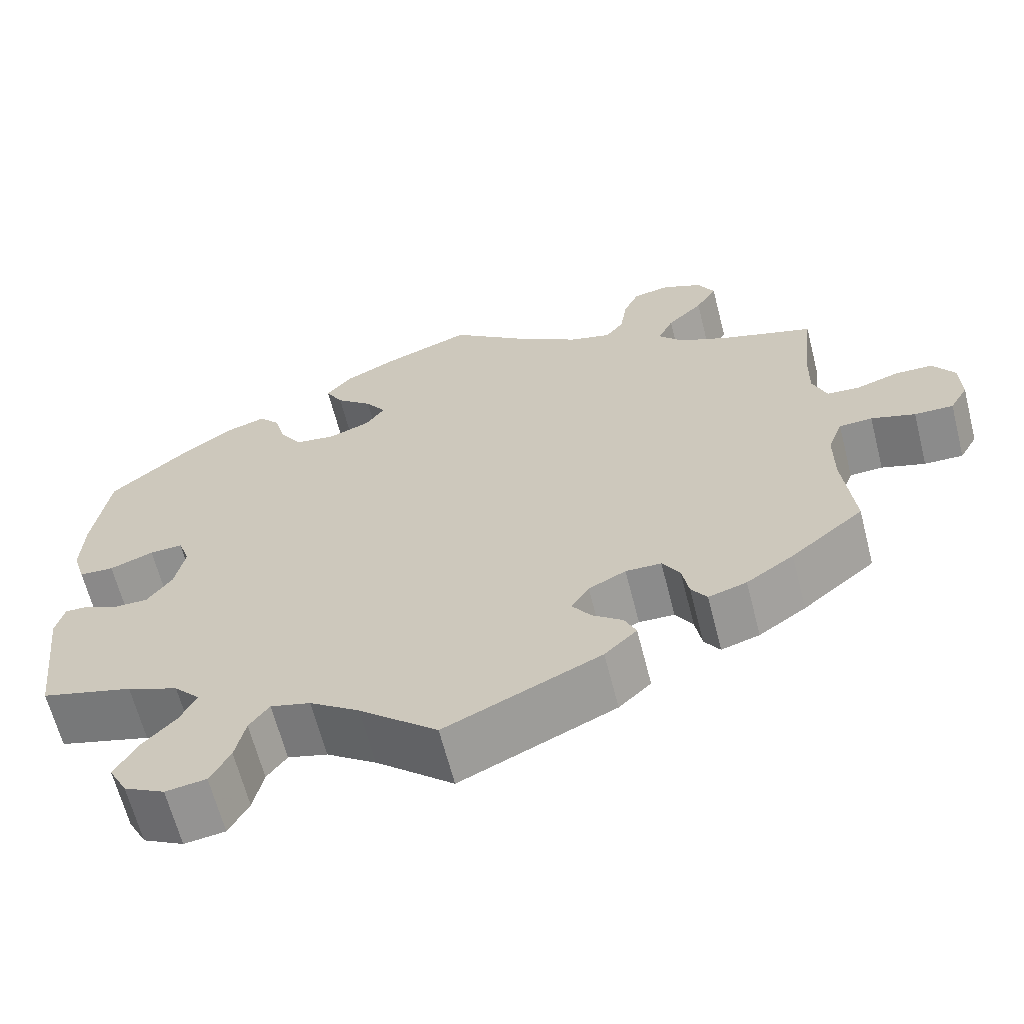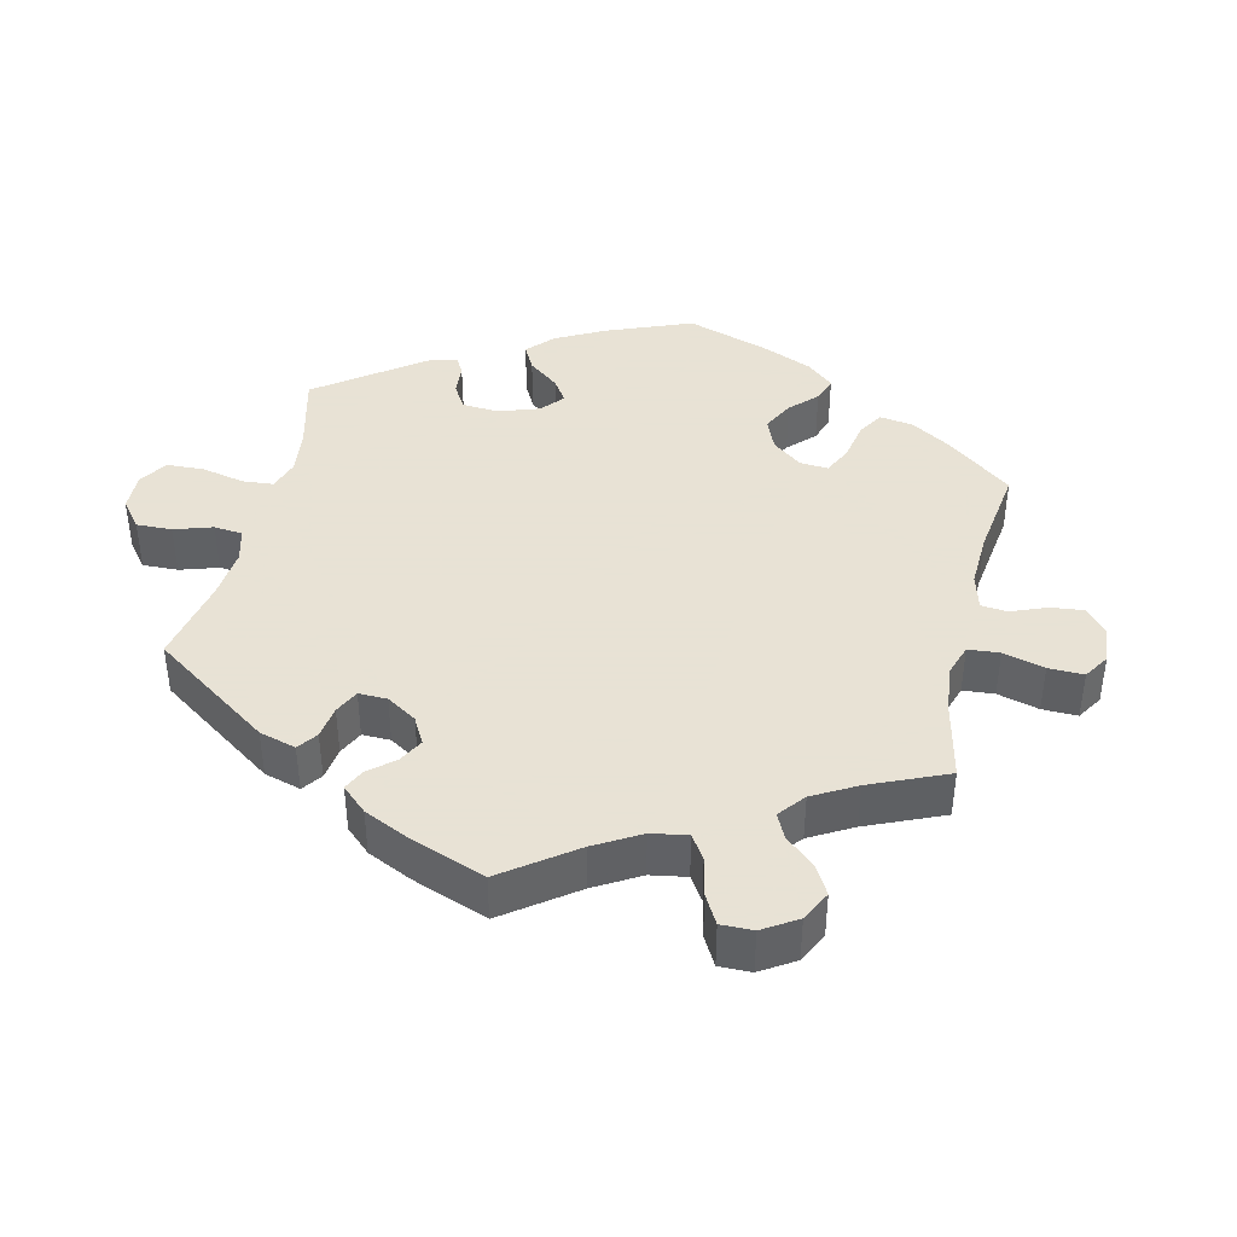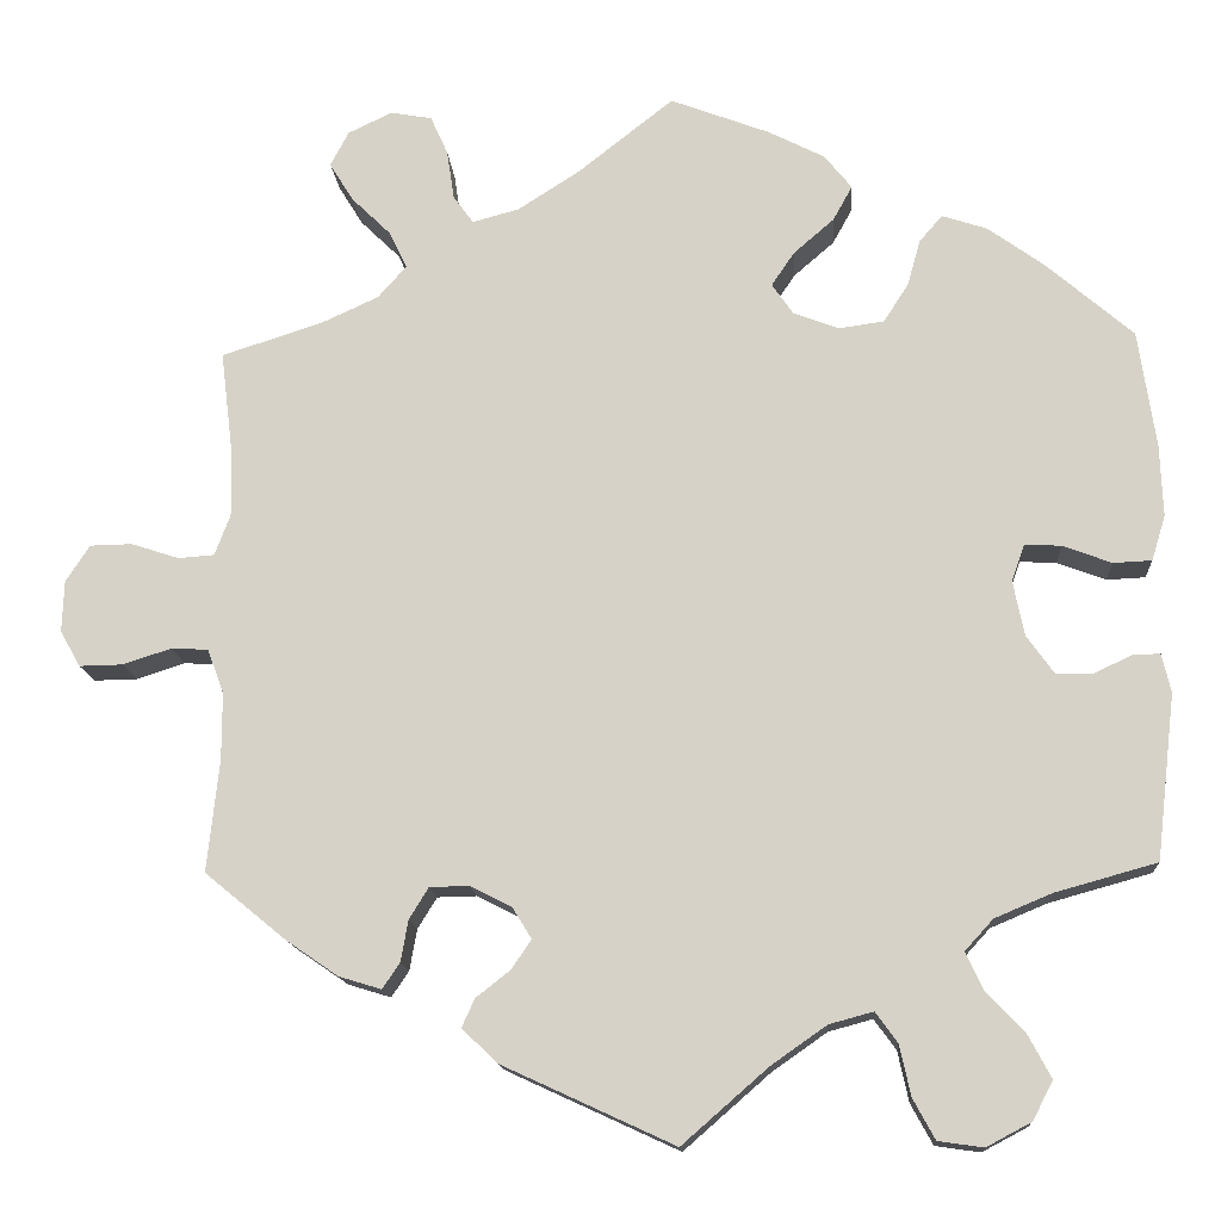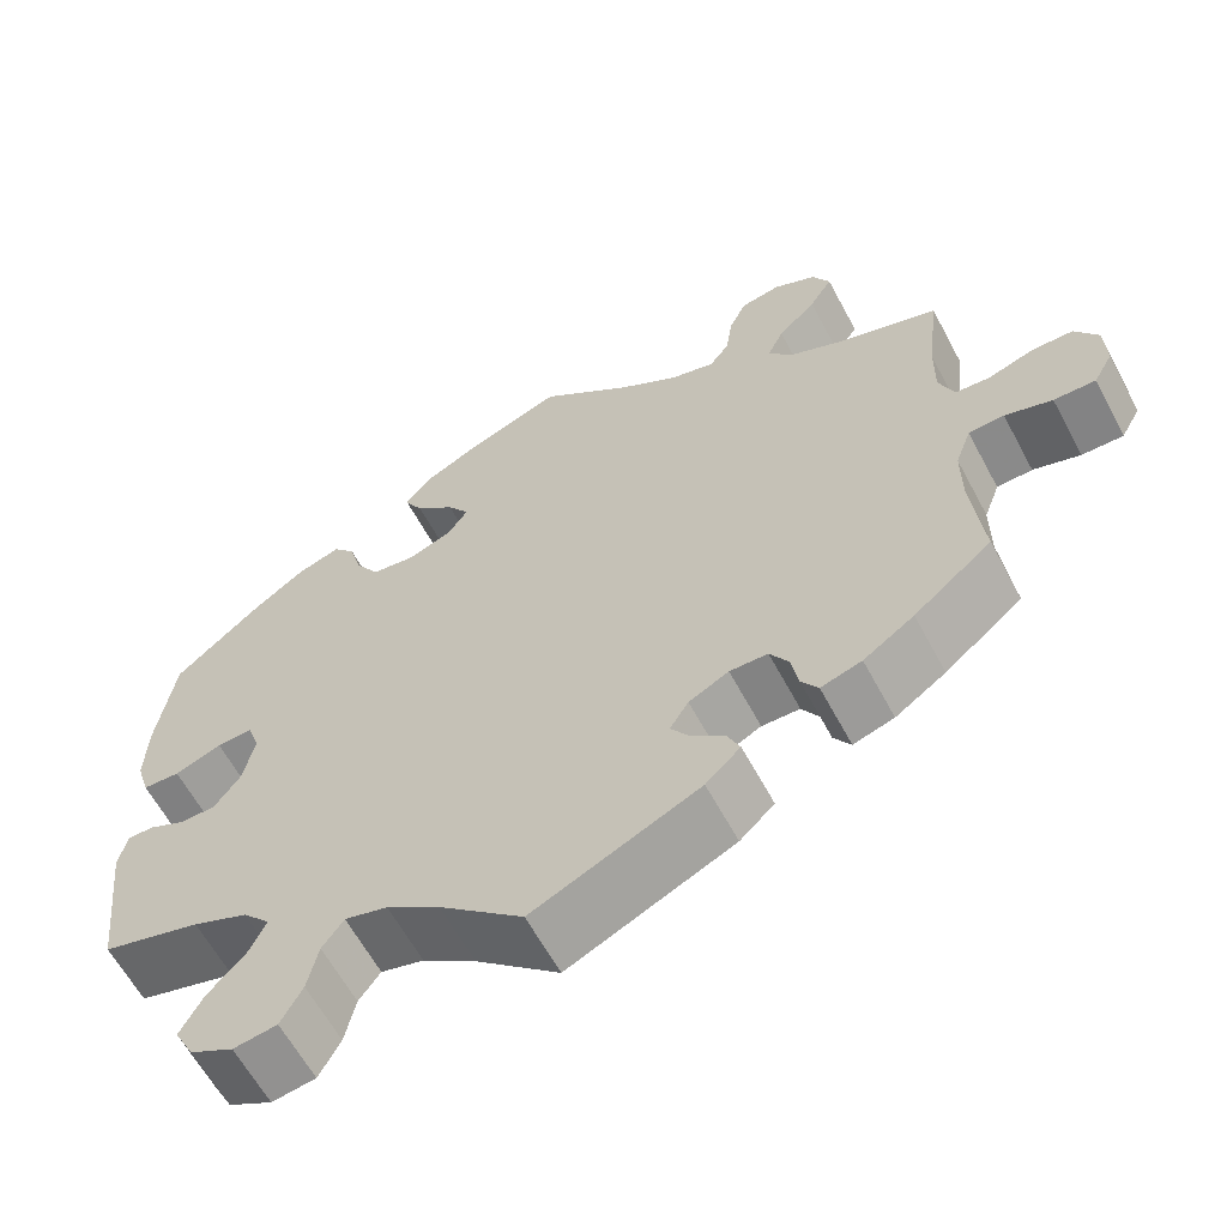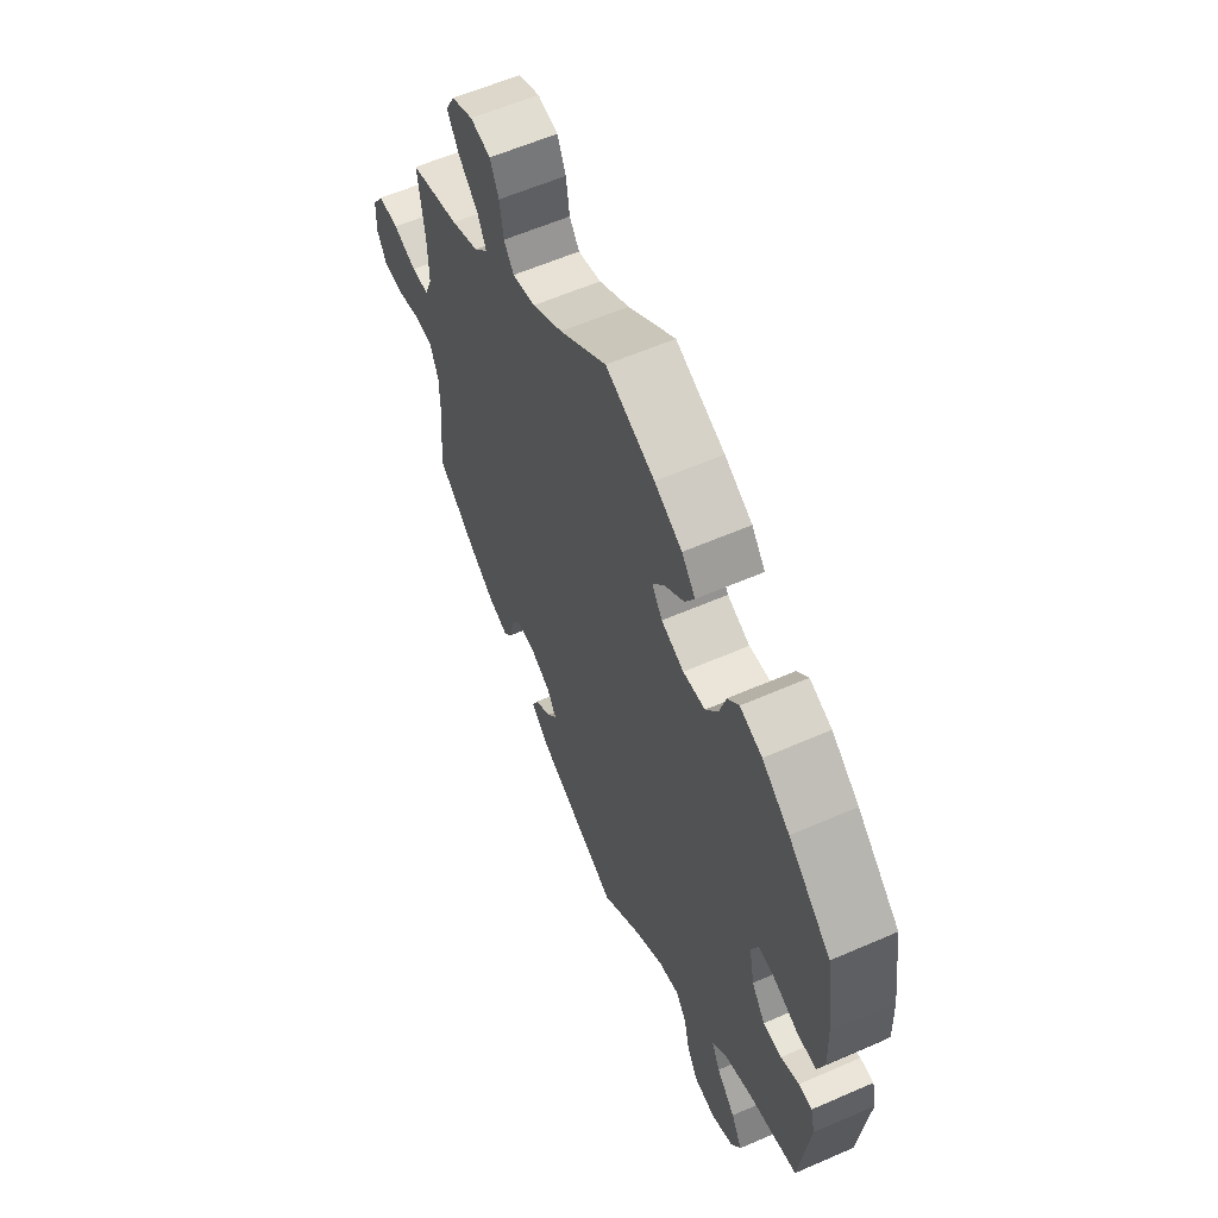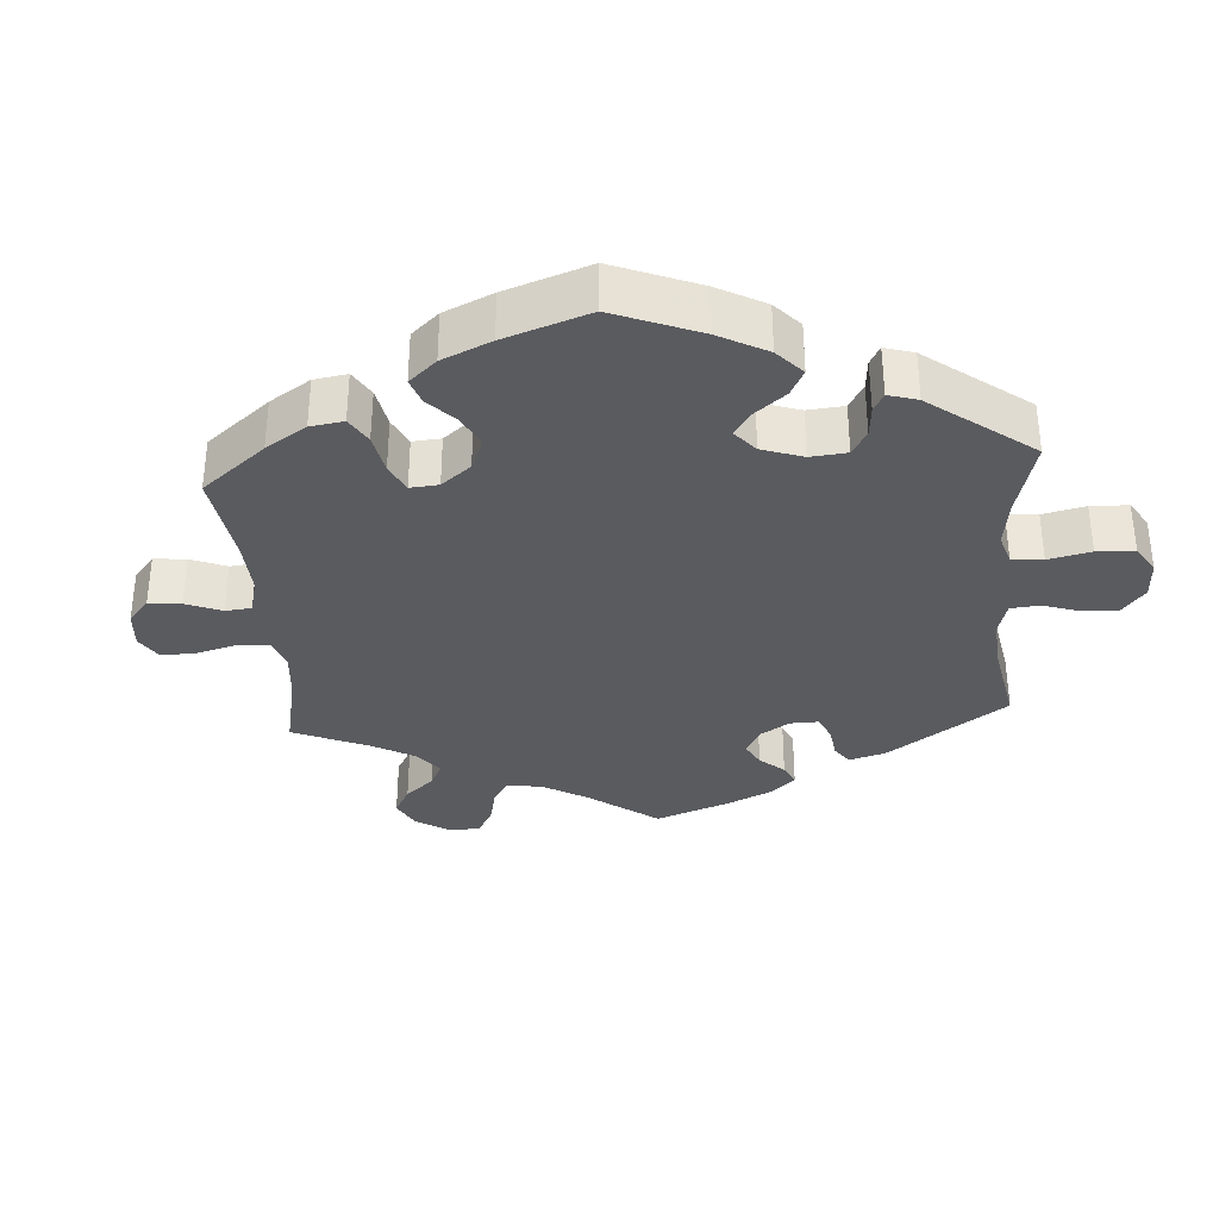
<metadata>
{"format":"obj","ext":"obj","renderer":"f3d","projection":"perspective","resolution":1024,"background":"white","views":[{"elev":-64.3,"azim":-165.7,"up":"+Z"},{"elev":40.6,"azim":-107.1,"up":"+Y"},{"elev":-14.3,"azim":3.9,"up":"+Z"},{"elev":-61.8,"azim":-151.9,"up":"+Z"},{"elev":60.0,"azim":66.0,"up":"+Z"},{"elev":-33.5,"azim":64.1,"up":"+Y"}]}
</metadata>
<code>
v 0.39 0.07 -0.32
v 0.328 0.07 -0.346
v 0.297 0.07 -0.38
v 0.316 0.07 -0.42
v 0.358 0.07 -0.465
v 0.383 0.07 -0.512
v 0.361 0.07 -0.554
v 0.312 0.07 -0.58
v 0.263 0.07 -0.573
v 0.239 0.07 -0.529
v 0.227 0.07 -0.474
v 0.203 0.07 -0.441
v 0.155 0.07 -0.454
v 0.095 0.07 -0.496
v 0.001 0.07 -0.578
v -0.186 0.07 -0.492
v -0.225 0.07 -0.455
v -0.211 0.07 -0.424
v -0.174 0.07 -0.395
v -0.152 0.07 -0.363
v -0.173 0.07 -0.329
v -0.218 0.07 -0.306
v -0.261 0.07 -0.307
v -0.282 0.07 -0.341
v -0.29 0.07 -0.386
v -0.309 0.07 -0.414
v -0.355 0.07 -0.4
v -0.412 0.07 -0.361
v -0.5 0.07 -0.289
v -0.487 0.07 -0.167
v -0.487 0.07 -0.094
v -0.505 0.07 -0.046
v -0.545 0.07 -0.044
v -0.598 0.07 -0.061
v -0.645 0.07 -0.062
v -0.667 0.07 -0.023
v -0.665 0.07 0.033
v -0.639 0.07 0.073
v -0.593 0.07 0.074
v -0.541 0.07 0.057
v -0.502 0.07 0.06
v -0.485 0.07 0.104
v -0.486 0.07 0.173
v -0.5 0.07 0.289
v -0.389 0.07 0.325
v -0.328 0.07 0.353
v -0.297 0.07 0.388
v -0.316 0.07 0.428
v -0.359 0.07 0.47
v -0.385 0.07 0.512
v -0.365 0.07 0.55
v -0.317 0.07 0.573
v -0.272 0.07 0.565
v -0.253 0.07 0.523
v -0.245 0.07 0.469
v -0.223 0.07 0.439
v -0.172 0.07 0.453
v -0.105 0.07 0.496
v -0.001 0.07 0.578
v 0.107 0.07 0.537
v 0.168 0.07 0.506
v 0.198 0.07 0.469
v 0.177 0.07 0.431
v 0.133 0.07 0.393
v 0.108 0.07 0.356
v 0.131 0.07 0.323
v 0.181 0.07 0.304
v 0.23 0.07 0.311
v 0.257 0.07 0.353
v 0.271 0.07 0.403
v 0.296 0.07 0.432
v 0.345 0.07 0.416
v 0.406 0.07 0.372
v 0.501 0.07 0.29
v 0.52 0.07 0.162
v 0.523 0.07 0.084
v 0.508 0.07 0.035
v 0.466 0.07 0.033
v 0.413 0.07 0.053
v 0.373 0.07 0.055
v 0.359 0.07 0.015
v 0.371 0.07 -0.045
v 0.401 0.07 -0.087
v 0.442 0.07 -0.087
v 0.482 0.07 -0.068
v 0.512 0.07 -0.067
v 0.522 0.07 -0.109
v 0.501 0.07 -0.289
v 0.39 0 -0.32
v 0.328 0 -0.346
v 0.297 0 -0.38
v 0.316 0 -0.42
v 0.358 0 -0.465
v 0.383 0 -0.512
v 0.361 0 -0.554
v 0.312 0 -0.58
v 0.263 0 -0.573
v 0.239 0 -0.529
v 0.227 0 -0.474
v 0.203 0 -0.441
v 0.155 0 -0.454
v 0.095 0 -0.496
v 0.001 0 -0.578
v -0.186 0 -0.492
v -0.225 0 -0.455
v -0.211 0 -0.424
v -0.174 0 -0.395
v -0.152 0 -0.363
v -0.173 0 -0.329
v -0.218 0 -0.306
v -0.261 0 -0.307
v -0.282 0 -0.341
v -0.29 0 -0.386
v -0.309 0 -0.414
v -0.355 0 -0.4
v -0.412 0 -0.361
v -0.5 0 -0.289
v -0.487 0 -0.167
v -0.487 0 -0.094
v -0.505 0 -0.046
v -0.545 0 -0.044
v -0.598 0 -0.061
v -0.645 0 -0.062
v -0.667 0 -0.023
v -0.665 0 0.033
v -0.639 0 0.073
v -0.593 0 0.074
v -0.541 0 0.057
v -0.502 0 0.06
v -0.485 0 0.104
v -0.486 0 0.173
v -0.5 0 0.289
v -0.389 0 0.325
v -0.328 0 0.353
v -0.297 0 0.388
v -0.316 0 0.428
v -0.359 0 0.47
v -0.385 0 0.512
v -0.365 0 0.55
v -0.317 0 0.573
v -0.272 0 0.565
v -0.253 0 0.523
v -0.245 0 0.469
v -0.223 0 0.439
v -0.172 0 0.453
v -0.105 0 0.496
v -0.001 0 0.578
v 0.107 0 0.537
v 0.168 0 0.506
v 0.198 0 0.469
v 0.177 0 0.431
v 0.133 0 0.393
v 0.108 0 0.356
v 0.131 0 0.323
v 0.181 0 0.304
v 0.23 0 0.311
v 0.257 0 0.353
v 0.271 0 0.403
v 0.296 0 0.432
v 0.345 0 0.416
v 0.406 0 0.372
v 0.501 0 0.29
v 0.52 0 0.162
v 0.523 0 0.084
v 0.508 0 0.035
v 0.466 0 0.033
v 0.413 0 0.053
v 0.373 0 0.055
v 0.359 0 0.015
v 0.371 0 -0.045
v 0.401 0 -0.087
v 0.442 0 -0.087
v 0.482 0 -0.068
v 0.512 0 -0.067
v 0.522 0 -0.109
v 0.501 0 -0.289
f 87 88 1
f 84 85 86 87
f 83 84 87 1
f 82 83 1 2
f 81 82 2 3
f 76 77 78 79
f 76 79 80
f 75 76 80
f 74 75 80
f 73 74 80
f 72 73 80 81
f 69 70 71 72
f 68 69 72 81
f 61 62 63 64
f 61 64 65
f 58 59 60 61
f 57 58 61 65
f 56 57 65 66
f 52 53 54 55
f 50 51 52 55
f 48 49 50 55
f 47 48 55 56
f 46 47 56 66
f 43 44 45
f 42 43 45 46
f 41 42 46 66
f 37 38 39 40
f 37 40 41
f 36 37 41
f 33 34 35 36
f 32 33 36 41
f 31 32 41 66
f 27 28 29 30
f 24 25 26 27
f 23 24 27 30
f 22 23 30 31
f 16 17 18 19
f 14 15 16 19
f 13 14 19 20
f 12 13 20 21
f 8 9 10 11
f 8 11 12
f 7 8 12
f 4 5 6 7
f 3 4 7 12
f 67 68 81 3
f 22 31 66 67
f 21 22 67
f 3 12 21 67
f 89 176 175
f 175 174 173 172
f 89 175 172 171
f 90 89 171 170
f 91 90 170 169
f 167 166 165 164
f 168 167 164
f 168 164 163
f 168 163 162
f 168 162 161
f 169 168 161 160
f 160 159 158 157
f 169 160 157 156
f 152 151 150 149
f 153 152 149
f 149 148 147 146
f 153 149 146 145
f 154 153 145 144
f 143 142 141 140
f 143 140 139 138
f 143 138 137 136
f 144 143 136 135
f 154 144 135 134
f 133 132 131
f 134 133 131 130
f 154 134 130 129
f 128 127 126 125
f 129 128 125
f 129 125 124
f 124 123 122 121
f 129 124 121 120
f 154 129 120 119
f 118 117 116 115
f 115 114 113 112
f 118 115 112 111
f 119 118 111 110
f 107 106 105 104
f 107 104 103 102
f 108 107 102 101
f 109 108 101 100
f 99 98 97 96
f 100 99 96
f 100 96 95
f 95 94 93 92
f 100 95 92 91
f 91 169 156 155
f 155 154 119 110
f 155 110 109
f 155 109 100 91
f 1 89 90 2
f 2 90 91 3
f 3 91 92 4
f 4 92 93 5
f 5 93 94 6
f 6 94 95 7
f 7 95 96 8
f 8 96 97 9
f 9 97 98 10
f 10 98 99 11
f 11 99 100 12
f 12 100 101 13
f 13 101 102 14
f 14 102 103 15
f 15 103 104 16
f 16 104 105 17
f 17 105 106 18
f 18 106 107 19
f 19 107 108 20
f 20 108 109 21
f 21 109 110 22
f 22 110 111 23
f 23 111 112 24
f 24 112 113 25
f 25 113 114 26
f 26 114 115 27
f 27 115 116 28
f 28 116 117 29
f 29 117 118 30
f 30 118 119 31
f 31 119 120 32
f 32 120 121 33
f 33 121 122 34
f 34 122 123 35
f 35 123 124 36
f 36 124 125 37
f 37 125 126 38
f 38 126 127 39
f 39 127 128 40
f 40 128 129 41
f 41 129 130 42
f 42 130 131 43
f 43 131 132 44
f 44 132 133 45
f 45 133 134 46
f 46 134 135 47
f 47 135 136 48
f 48 136 137 49
f 49 137 138 50
f 50 138 139 51
f 51 139 140 52
f 52 140 141 53
f 53 141 142 54
f 54 142 143 55
f 55 143 144 56
f 56 144 145 57
f 57 145 146 58
f 58 146 147 59
f 59 147 148 60
f 60 148 149 61
f 61 149 150 62
f 62 150 151 63
f 63 151 152 64
f 64 152 153 65
f 65 153 154 66
f 66 154 155 67
f 67 155 156 68
f 68 156 157 69
f 69 157 158 70
f 70 158 159 71
f 71 159 160 72
f 72 160 161 73
f 73 161 162 74
f 74 162 163 75
f 75 163 164 76
f 76 164 165 77
f 77 165 166 78
f 78 166 167 79
f 79 167 168 80
f 80 168 169 81
f 81 169 170 82
f 82 170 171 83
f 83 171 172 84
f 84 172 173 85
f 85 173 174 86
f 86 174 175 87
f 87 175 176 88
f 88 176 89 1

</code>
